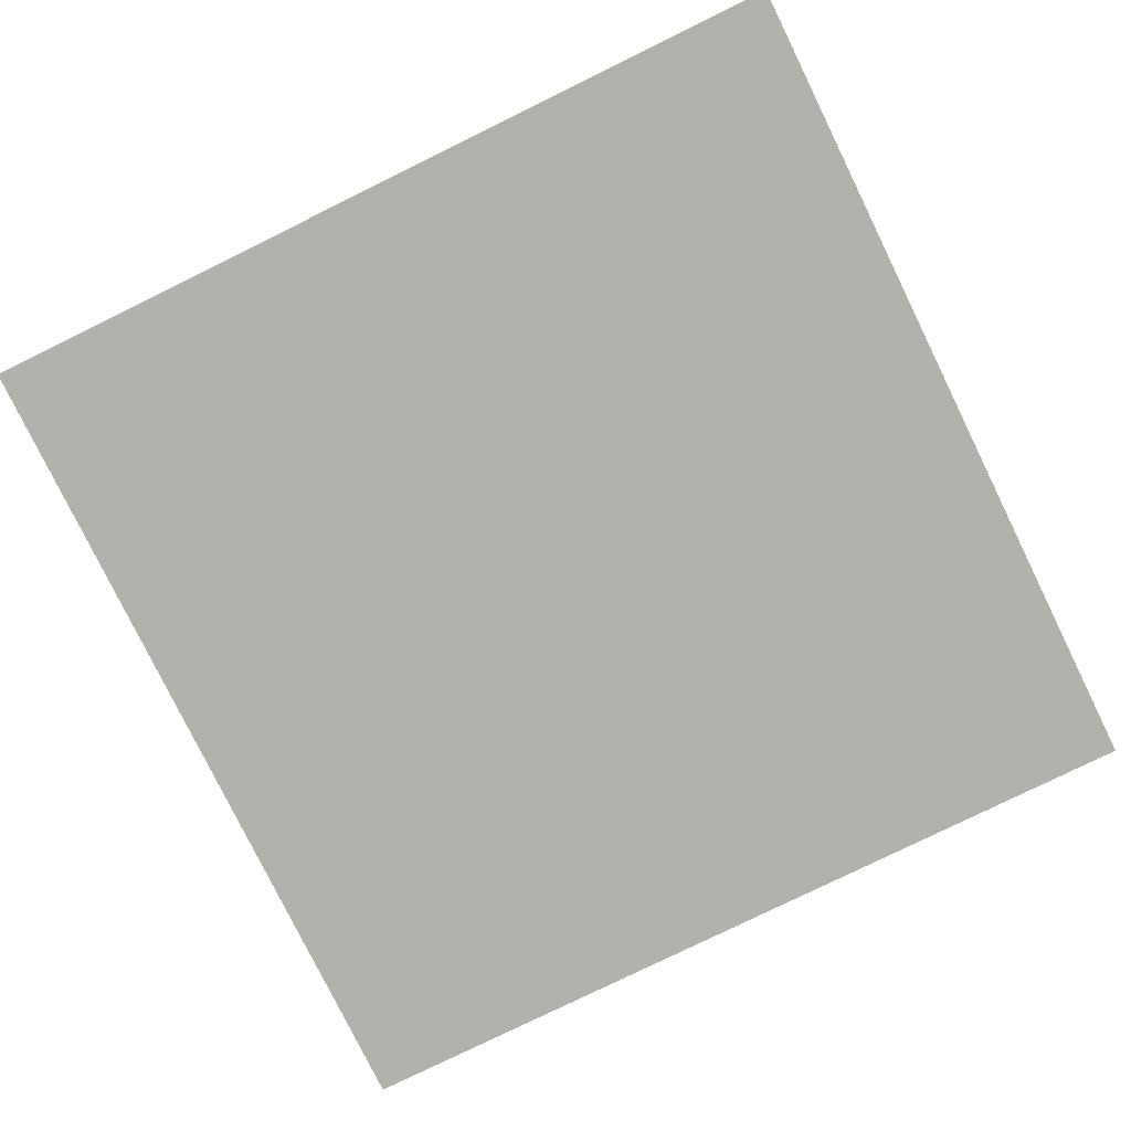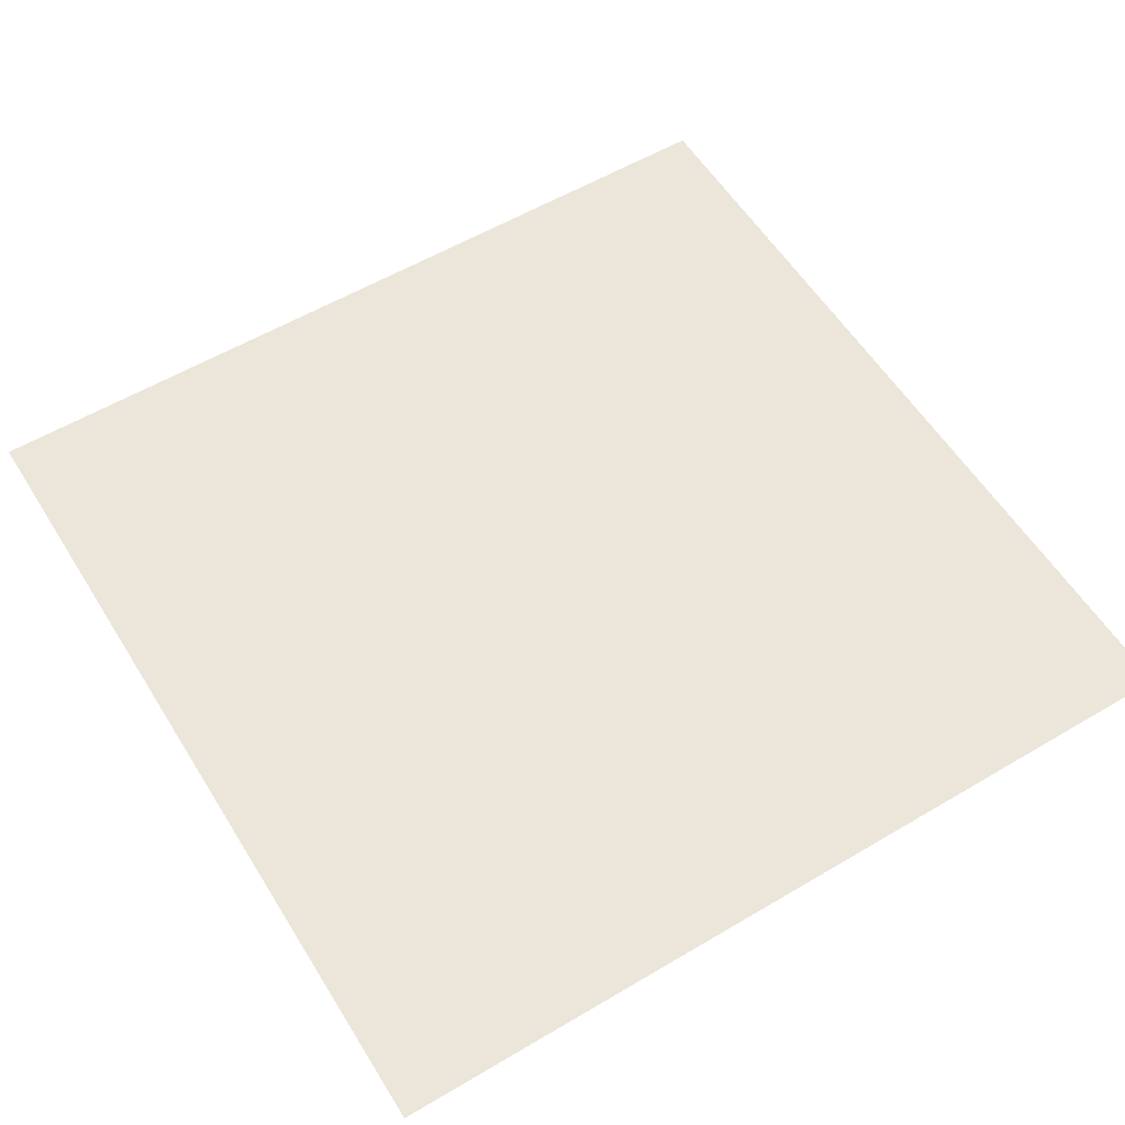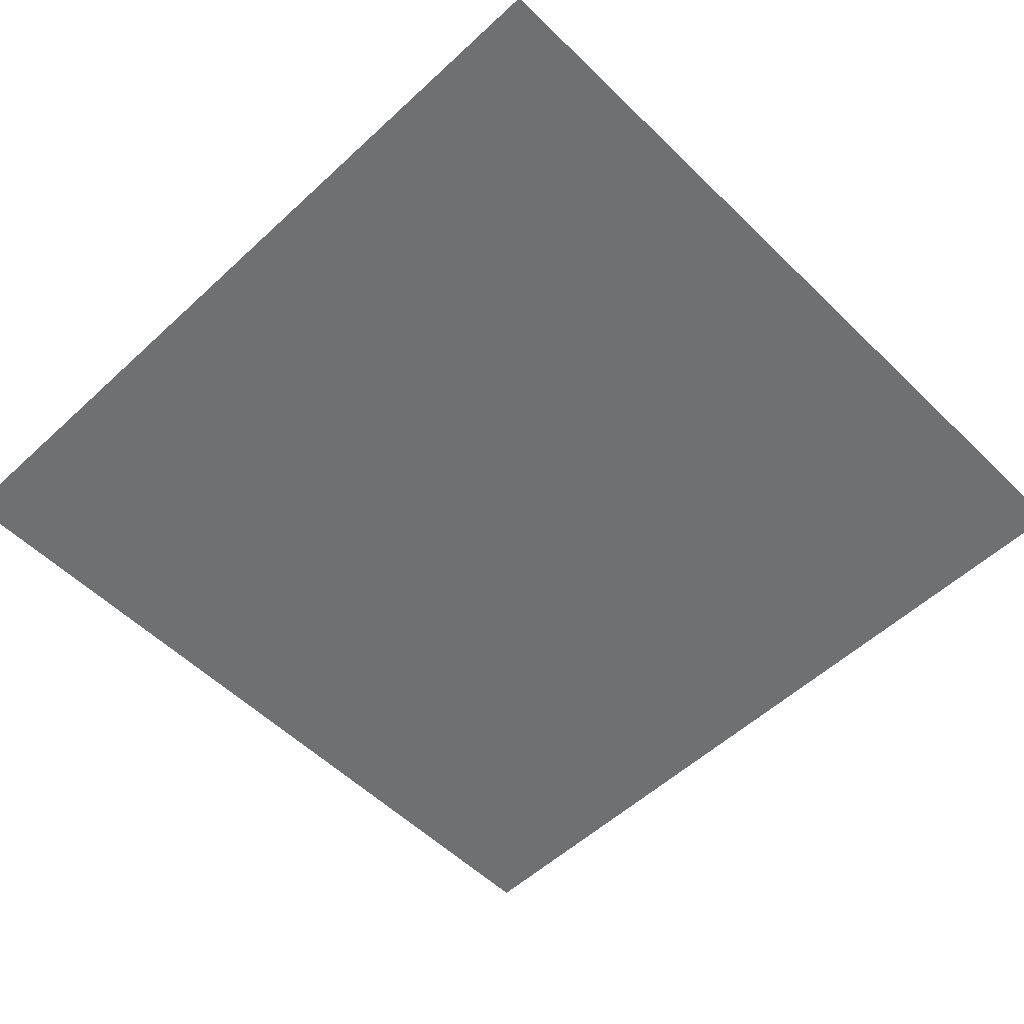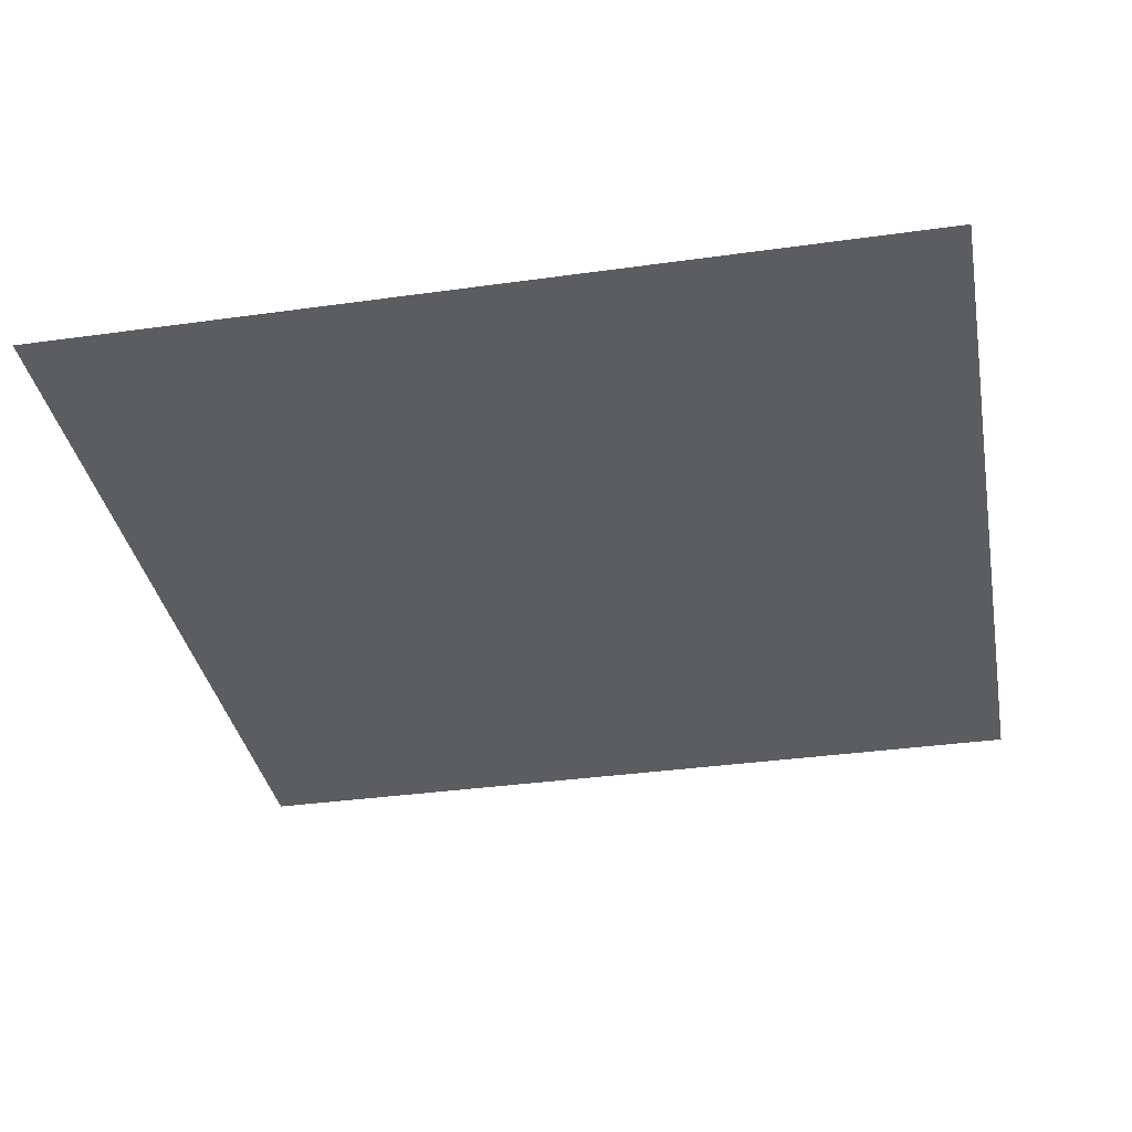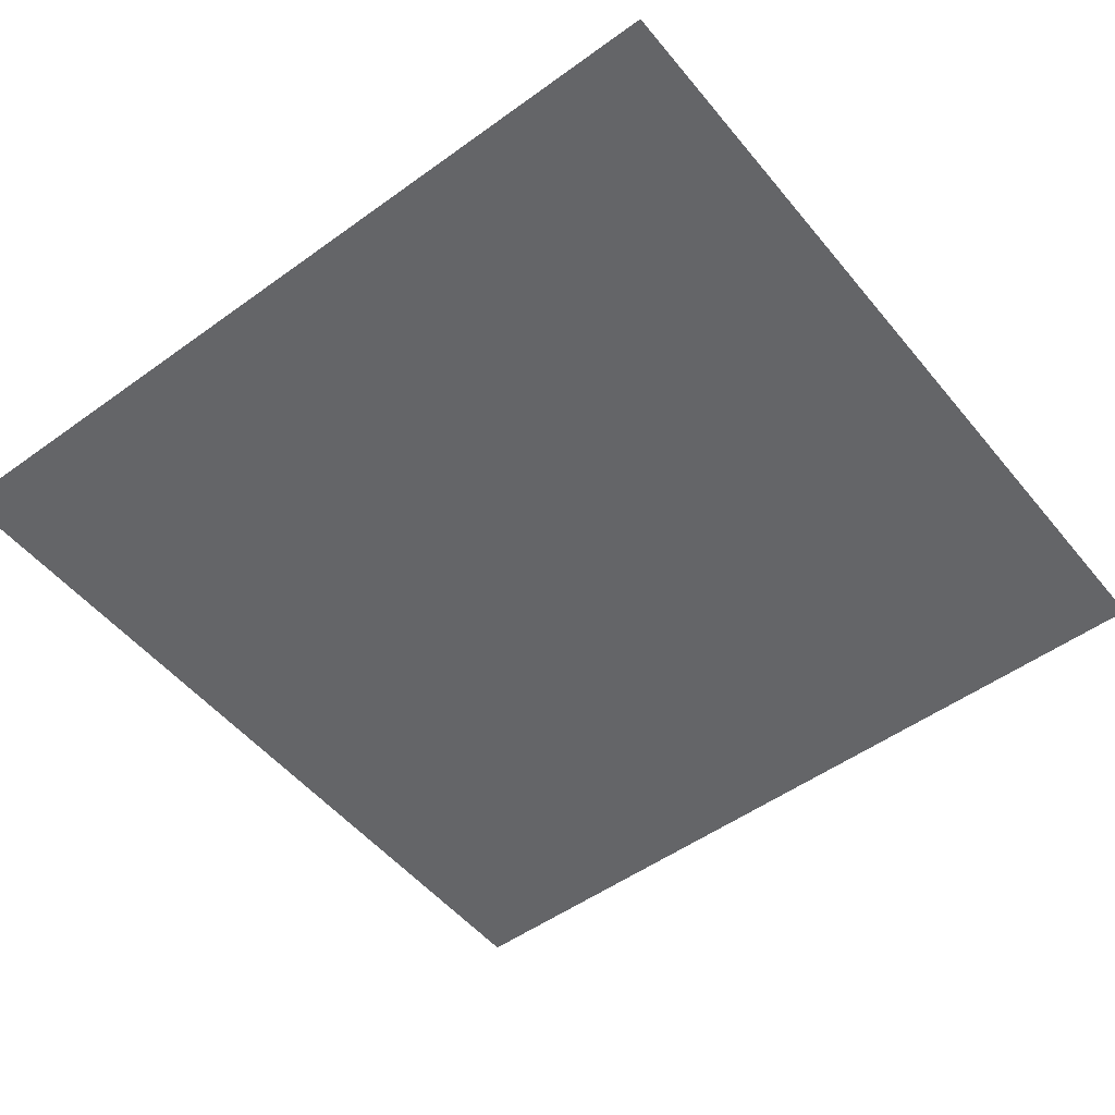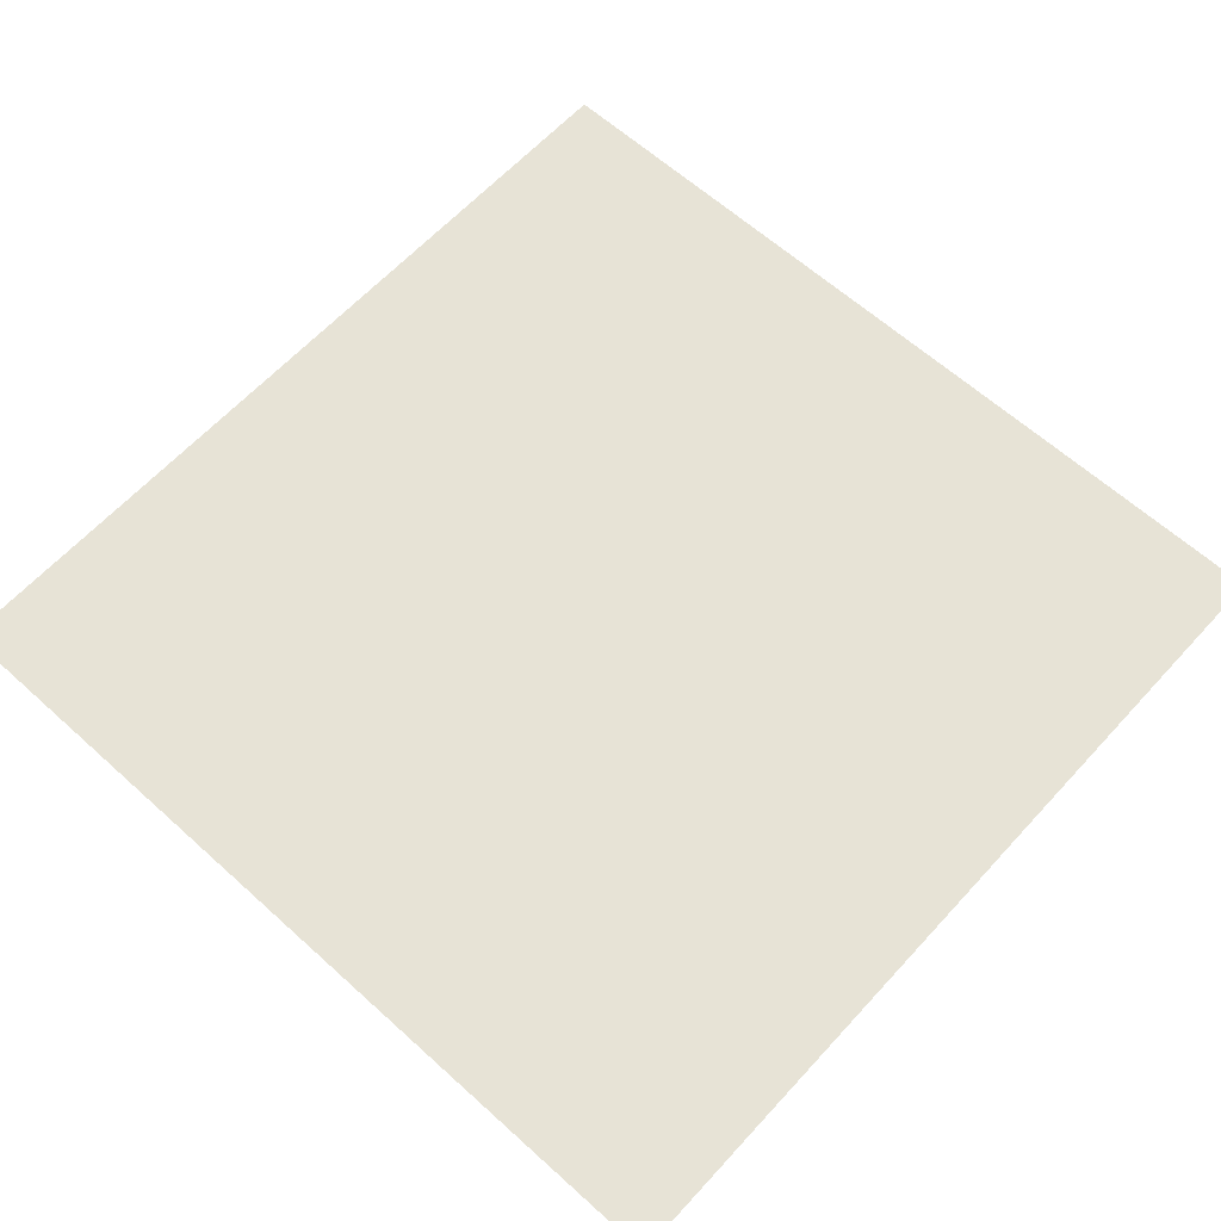
<metadata>
{"format":"obj","ext":"obj","renderer":"f3d","projection":"perspective","resolution":1024,"background":"white","views":[{"elev":-79.0,"azim":-153.9,"up":"+Z"},{"elev":57.1,"azim":58.4,"up":"+Z"},{"elev":-54.9,"azim":44.3,"up":"+Z"},{"elev":-35.4,"azim":-169.5,"up":"+Z"},{"elev":-51.5,"azim":38.1,"up":"+Z"},{"elev":62.7,"azim":132.4,"up":"+Z"}]}
</metadata>
<code>
o AlarmClock_28_AlarmClock_28_0_GeomSubset_4
v 0.0005 0.006525 -0.3114
v -0.0005 0.006525 -0.3114
v 0.0005 0.007526 -0.3114
v -0.0005 0.007526 -0.3114
v 0.0005 0.006525 -0.3114
v -0.0005 0.006525 -0.3114
v 0.0005 0.007526 -0.3114
v -0.0005 0.007526 -0.3114
v 0.0005 0.006525 -0.3114
v -0.0005 0.006525 -0.3114
v 0.0005 0.007526 -0.3114
v -0.0005 0.007526 -0.3114
v 0.0005 0.006525 -0.3114
v -0.0005 0.006525 -0.3114
v 0.0005 0.007526 -0.3114
v -0.0005 0.007526 -0.3114
v 0.0005 0.006525 -0.3114
v -0.0005 0.006525 -0.3114
v 0.0005 0.007526 -0.3114
v -0.0005 0.007526 -0.3114
v -6e-06 -0.09094 -0.0613
v 0.02477 -0.08866 -0.0613
v 0.04785 -0.0791 -0.0613
v 0.07726 -0.05299 -0.0613
v 0.07373 -0.03933 -0.06129
v 0.08254 -0.01833 -0.0613
v 0.08546 0.003795 -0.0613
v 0.08254 0.02591 -0.0613
v 0.07401 0.04652 -0.0613
v 0.06042 0.06423 -0.0613
v 0.04272 0.07781 -0.0613
v 0.02211 0.08635 -0.0613
v -6e-06 0.08926 -0.0613
v -6e-06 0.003795 -0.0613
v -6e-06 0.03549 0.03841
v 0.01543 0.03242 0.03841
v 0.027 0.02132 0.03841
v 0.03887 0.003658 0.03841
v 0.05378 -0.01829 0.03841
v 0.02716 -0.09828 -0.0613
v -6e-06 -0.1009 -0.0613
v 0.05247 -0.0871 -0.0613
v -6e-06 0.003795 0.04756
v -6e-06 0.09952 -0.0434
v 0.02477 0.09625 -0.0434
v 0.04785 0.08669 -0.0434
v 0.06768 0.07148 -0.0434
v 0.08289 0.05165 -0.0434
v 0.09245 0.02857 -0.0434
v 0.09571 0.003795 -0.0434
v 0.09245 -0.02098 -0.0434
v 0.08289 -0.04407 -0.0434
v 0.0773 -0.05296 -0.0434
v 0.05247 -0.0871 -0.0434
v 0.02716 -0.09828 -0.0434
v -6e-06 -0.1009 -0.0434
v -6e-06 0.08926 -0.0434
v 0.02211 0.08635 -0.0434
v 0.04272 0.07781 -0.0434
v 0.06042 0.06423 -0.0434
v 0.07401 0.04652 -0.0434
v 0.08254 0.02591 -0.0434
v 0.08546 0.003795 -0.0434
v 0.08254 -0.01833 -0.0434
v 0.07373 -0.03933 -0.0434
v 0.06854 -0.04745 -0.04339
v 0.06851 -0.04747 -0.06129
v 0.06471 -0.03481 0.03841
v 0.07109 -0.04397 0.0313
v 0.07566 -0.05054 0.01897
v 0.07732 -0.05294 0.003993
v 0.07374 -0.03935 0.03124
v 0.08044 -0.0428 0.01876
v 0.08289 -0.04407 0.003572
v 0.09245 -0.02098 0.003572
v 0.08977 -0.02026 0.01876
v 0.08246 -0.0183 0.03124
v 0.07246 -0.01562 0.03841
v 0.09571 0.003795 0.003572
v 0.09294 0.003795 0.01876
v 0.08536 0.003795 0.03125
v 0.07501 0.003795 0.03841
v 0.07246 0.02321 0.03841
v 0.08246 0.02589 0.03124
v 0.08977 0.02785 0.01876
v 0.09245 0.02857 0.003572
v 0.08289 0.05165 0.003572
v 0.08049 0.05027 0.01876
v 0.07393 0.04648 0.03124
v 0.06496 0.0413 0.03841
v 0.05304 0.05684 0.03841
v 0.06036 0.06416 0.03124
v 0.06572 0.06952 0.01876
v 0.06768 0.07148 0.003572
v 0.04785 0.08669 0.003572
v 0.04647 0.08429 0.01876
v 0.04268 0.07773 0.03124
v 0.0375 0.06876 0.03841
v 0.01941 0.07626 0.03841
v 0.02209 0.08625 0.03124
v 0.02405 0.09358 0.01876
v 0.02477 0.09625 0.003572
v -6e-06 0.09952 0.003572
v -6e-06 0.09674 0.01876
v -6e-06 0.08916 0.03124
v -6e-06 0.07881 0.03841
v -6e-06 -0.08167 0.04756
v -6e-06 -0.09052 0.0404
v 0.02451 -0.08707 0.0404
v 0.02185 -0.07855 0.04756
v 0.05247 -0.0871 0.01273
v 0.051 -0.08473 0.02791
v 0.04698 -0.07827 0.0404
v 0.04149 -0.06943 0.04756
v -6e-06 -0.07661 0.02791
v 0.0268 -0.07661 0.02791
v -6e-06 -0.07542 0.04041
v 0.02451 -0.07542 0.04041
v 0.02716 -0.08338 -0.04345
v -6e-06 -0.08338 -0.04345
v 0.05247 -0.07805 0.01272
v 0.05247 -0.08338 -0.04345
v 0.051 -0.07661 0.02791
v 0.04698 -0.07542 0.04041
v -6e-06 -0.07357 0.01117
v -5e-06 -0.07297 0.01726
v 0.0268 -0.07297 0.01726
v 0.02681 -0.07357 0.01117
v 0.02693 -0.07691 -0.02477
v -6e-06 -0.07691 -0.02477
v 0.04483 -0.07354 0.01117
v 0.04479 -0.07695 -0.02519
v 0.04473 -0.07295 0.01741
v 0.05223 -0.01966 0.04756
v 0.05343 -0.01882 0.04651
v 0.0539 -0.01845 0.04398
v 0.03913 0.003304 0.04461
v 0.03843 0.002815 0.0467
v 0.03673 0.001634 0.04756
v 0.02701 0.02133 0.04462
v 0.02635 0.02076 0.0467
v 0.02476 0.01941 0.04756
v 0.01543 0.03242 0.04462
v 0.01498 0.03166 0.0467
v 0.01388 0.02983 0.04756
v -6e-06 0.03549 0.04462
v -6e-06 0.03458 0.0467
v -6e-06 0.0324 0.04756
v 0.08156 -0.06056 -0.0613
v 0.08103 -0.0584 -0.0613
v 0.08052 -0.06252 -0.0613
v 0.08107 -0.05837 -0.0434
v 0.0816 -0.06053 -0.0434
v 0.08056 -0.0625 -0.0434
v 0.08059 -0.06248 0.01276
v 0.08163 -0.06051 0.01268
v 0.08109 -0.05835 0.01251
v 0.07901 -0.06021 0.02793
v 0.08007 -0.05827 0.02764
v 0.0796 -0.05619 0.02692
v 0.07467 -0.05404 0.0404
v 0.07585 -0.05221 0.03984
v 0.07561 -0.05045 0.03844
v 0.07039 -0.04295 0.04462
v 0.07013 -0.04404 0.04671
v 0.06873 -0.04562 0.04756
v -0.02478 -0.08866 -0.0613
v -0.04786 -0.0791 -0.0613
v -0.07727 -0.05299 -0.0613
v -0.07374 -0.03933 -0.06129
v -0.08255 -0.01833 -0.0613
v -0.08546 0.003795 -0.0613
v -0.08255 0.02591 -0.0613
v -0.07401 0.04652 -0.0613
v -0.06043 0.06423 -0.0613
v -0.04273 0.07781 -0.0613
v -0.02212 0.08635 -0.0613
v -0.01544 0.03242 0.03841
v -0.02701 0.02132 0.03841
v -0.03888 0.003658 0.03841
v -0.05378 -0.01829 0.03841
v -0.02717 -0.09828 -0.0613
v -0.05248 -0.0871 -0.0613
v -0.02478 0.09625 -0.0434
v -0.04786 0.08669 -0.0434
v -0.06768 0.07148 -0.0434
v -0.08289 0.05165 -0.0434
v -0.09245 0.02857 -0.0434
v -0.09571 0.003795 -0.0434
v -0.09245 -0.02098 -0.0434
v -0.08289 -0.04407 -0.0434
v -0.0773 -0.05296 -0.0434
v -0.05248 -0.0871 -0.0434
v -0.02717 -0.09828 -0.0434
v -0.02212 0.08635 -0.0434
v -0.04273 0.07781 -0.0434
v -0.06043 0.06423 -0.0434
v -0.07401 0.04652 -0.0434
v -0.08255 0.02591 -0.0434
v -0.08546 0.003795 -0.0434
v -0.08255 -0.01833 -0.0434
v -0.07374 -0.03933 -0.0434
v -0.06855 -0.04745 -0.04339
v -0.06851 -0.04747 -0.06129
v -0.06472 -0.03481 0.03841
v -0.07109 -0.04397 0.0313
v -0.07566 -0.05054 0.01897
v -0.07733 -0.05294 0.003993
v -0.07374 -0.03935 0.03124
v -0.08044 -0.0428 0.01876
v -0.08289 -0.04407 0.003572
v -0.09245 -0.02098 0.003572
v -0.08977 -0.02026 0.01876
v -0.08246 -0.0183 0.03124
v -0.07246 -0.01562 0.03841
v -0.09571 0.003795 0.003572
v -0.09294 0.003795 0.01876
v -0.08536 0.003795 0.03125
v -0.07501 0.003795 0.03841
v -0.07246 0.02321 0.03841
v -0.08246 0.02589 0.03124
v -0.08977 0.02785 0.01876
v -0.09245 0.02857 0.003572
v -0.08289 0.05165 0.003572
v -0.08049 0.05027 0.01876
v -0.07393 0.04648 0.03124
v -0.06496 0.0413 0.03841
v -0.05305 0.05684 0.03841
v -0.06036 0.06416 0.03124
v -0.06572 0.06952 0.01876
v -0.06768 0.07148 0.003572
v -0.04786 0.08669 0.003572
v -0.04647 0.08429 0.01876
v -0.04269 0.07773 0.03124
v -0.03751 0.06876 0.03841
v -0.01942 0.07626 0.03841
v -0.0221 0.08625 0.03124
v -0.02406 0.09358 0.01876
v -0.02478 0.09625 0.003572
v -0.02451 -0.08707 0.0404
v -0.02186 -0.07855 0.04756
v -0.05248 -0.0871 0.01273
v -0.05101 -0.08473 0.02791
v -0.04699 -0.07827 0.0404
v -0.0415 -0.06943 0.04756
v -0.02681 -0.07661 0.02791
v -0.02451 -0.07542 0.04041
v -0.02717 -0.08338 -0.04345
v -0.05248 -0.07805 0.01272
v -0.05248 -0.08338 -0.04345
v -0.05101 -0.07661 0.02791
v -0.04699 -0.07542 0.04041
v -0.02681 -0.07297 0.01726
v -0.02681 -0.07357 0.01117
v -0.02694 -0.07691 -0.02478
v -0.04484 -0.07354 0.01117
v -0.0448 -0.07695 -0.02519
v -0.04473 -0.07295 0.01741
v -0.05223 -0.01966 0.04756
v -0.05343 -0.01882 0.04651
v -0.0539 -0.01845 0.04398
v -0.03914 0.003304 0.04461
v -0.03843 0.002815 0.0467
v -0.03674 0.001634 0.04756
v -0.02701 0.02133 0.04462
v -0.02636 0.02076 0.0467
v -0.02477 0.01941 0.04756
v -0.01544 0.03242 0.04462
v -0.01499 0.03166 0.0467
v -0.01389 0.02983 0.04756
v -0.08157 -0.06056 -0.0613
v -0.08103 -0.0584 -0.0613
v -0.08053 -0.06252 -0.0613
v -0.08107 -0.05837 -0.0434
v -0.0816 -0.06053 -0.0434
v -0.08056 -0.0625 -0.0434
v -0.08059 -0.06248 0.01276
v -0.08163 -0.06051 0.01268
v -0.0811 -0.05835 0.01251
v -0.07901 -0.06021 0.02793
v -0.08008 -0.05827 0.02764
v -0.0796 -0.05619 0.02692
v -0.07467 -0.05404 0.0404
v -0.07585 -0.05221 0.03984
v -0.07561 -0.05045 0.03844
v -0.07039 -0.04295 0.04462
v -0.07013 -0.04404 0.04671
v -0.06873 -0.04562 0.04756
v -5e-06 -0.07748 0.01861
v -5e-06 -0.07665 0.0176
v 0.0268 -0.07748 0.01861
v 0.0268 -0.07665 0.0176
v 0.02692 -0.0816 -0.02526
v 0.02693 -0.0806 -0.02443
v -6e-06 -0.0806 -0.02443
v -6e-06 -0.0816 -0.02526
v 0.04575 -0.07814 0.01161
v 0.04483 -0.07723 0.01152
v 0.04571 -0.08165 -0.02569
v 0.04479 -0.08064 -0.02484
v 0.04564 -0.07747 0.01877
v 0.04473 -0.07664 0.01776
v -0.02681 -0.07748 0.01861
v -0.02681 -0.07665 0.0176
v -0.02693 -0.08161 -0.02526
v -0.02694 -0.0806 -0.02443
v -0.04576 -0.07814 0.01161
v -0.04484 -0.07722 0.01151
v -0.04572 -0.08165 -0.0257
v -0.0448 -0.08064 -0.02484
v -0.04564 -0.07747 0.01877
v -0.04473 -0.07664 0.01775
v 0.04302 -0.07074 -0.0613
v -6e-06 -0.08163 -0.0613
v -0.04294 -0.07058 -0.0613
v 0.02289 -0.07985 -0.0613
v -0.02263 -0.07942 -0.0613
f 17 18 20 19

</code>
